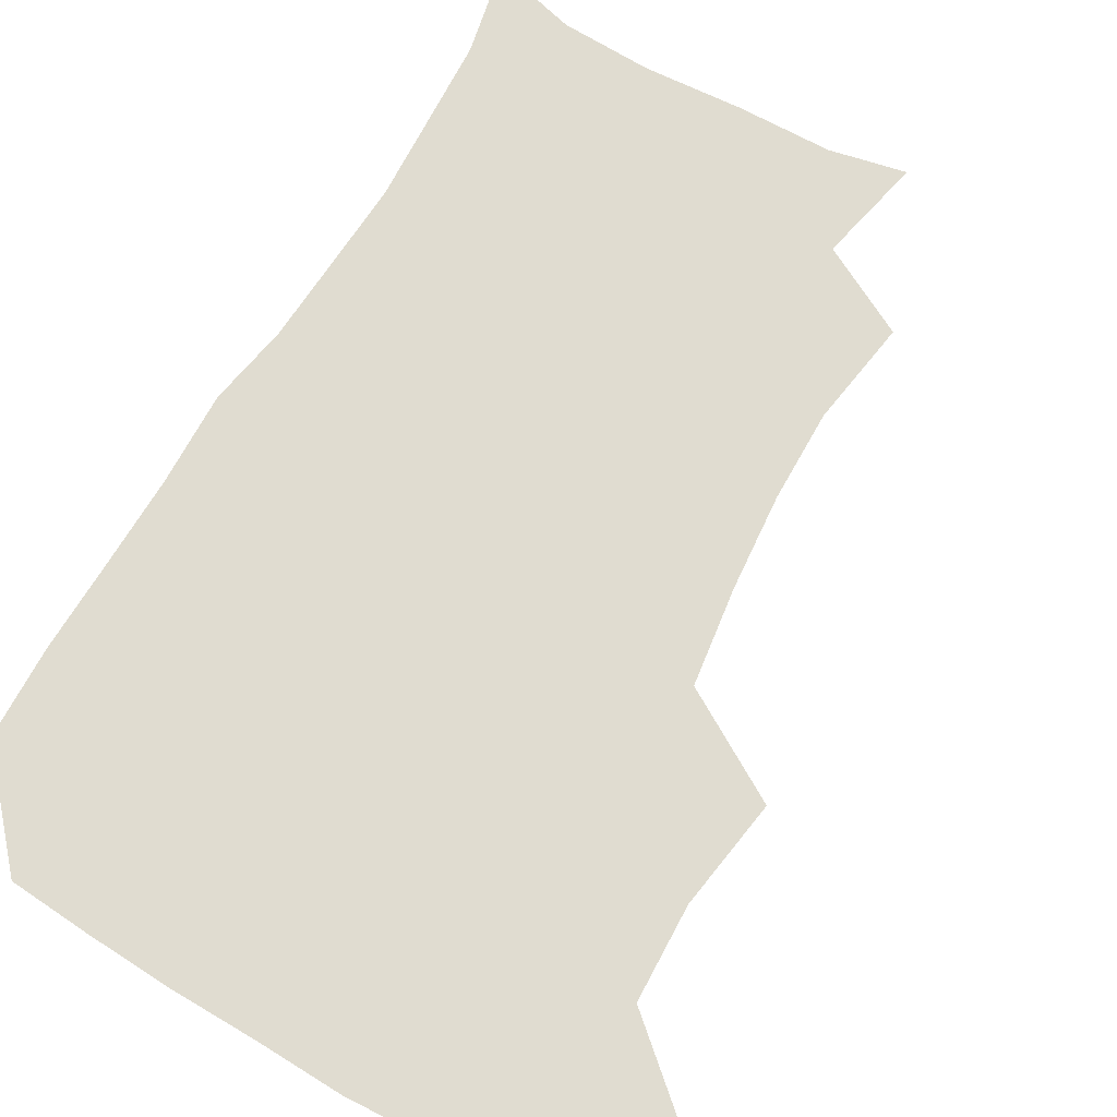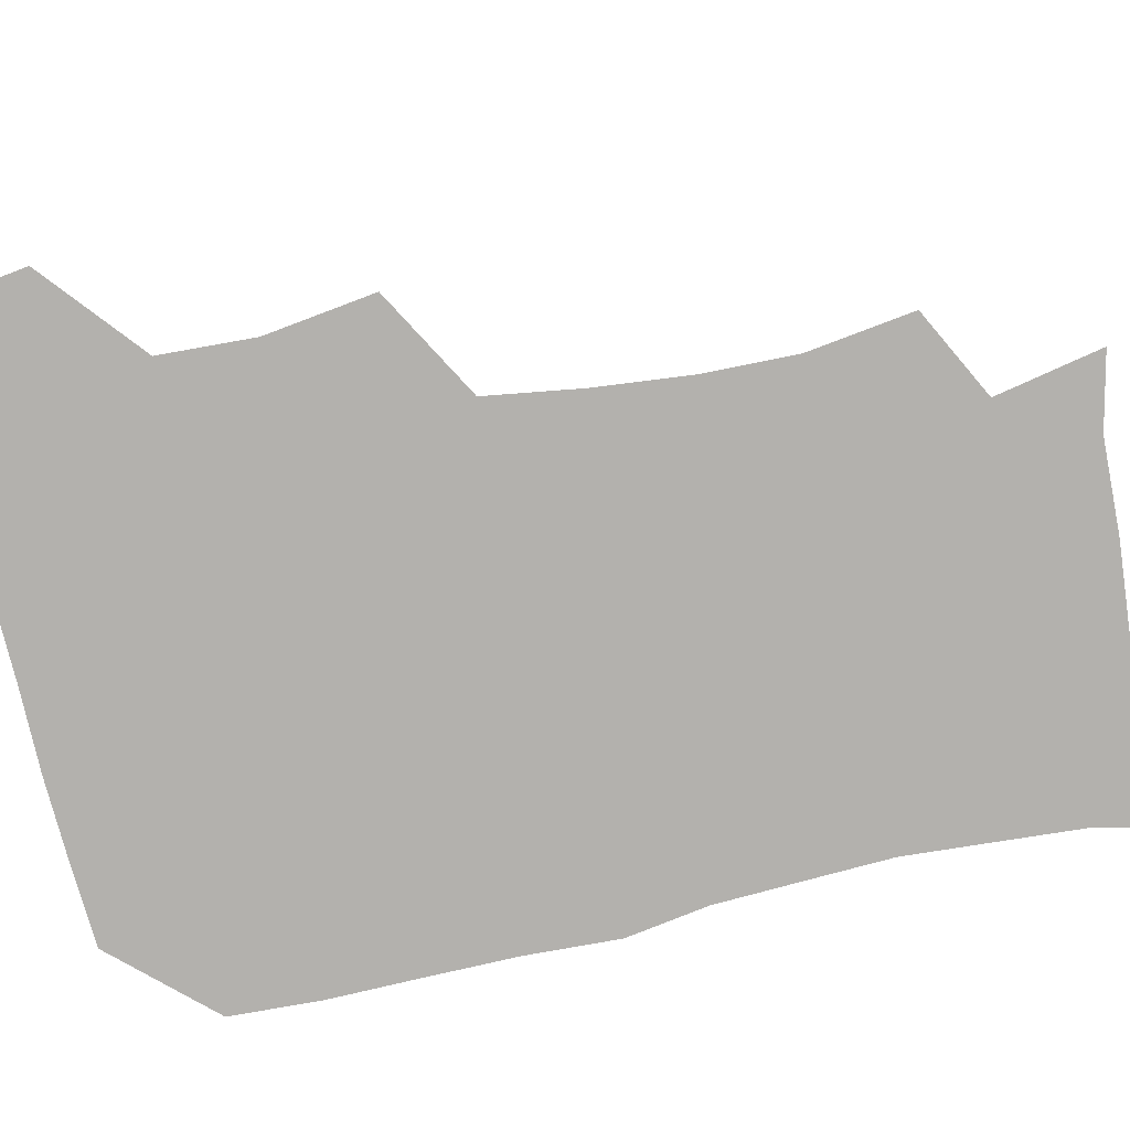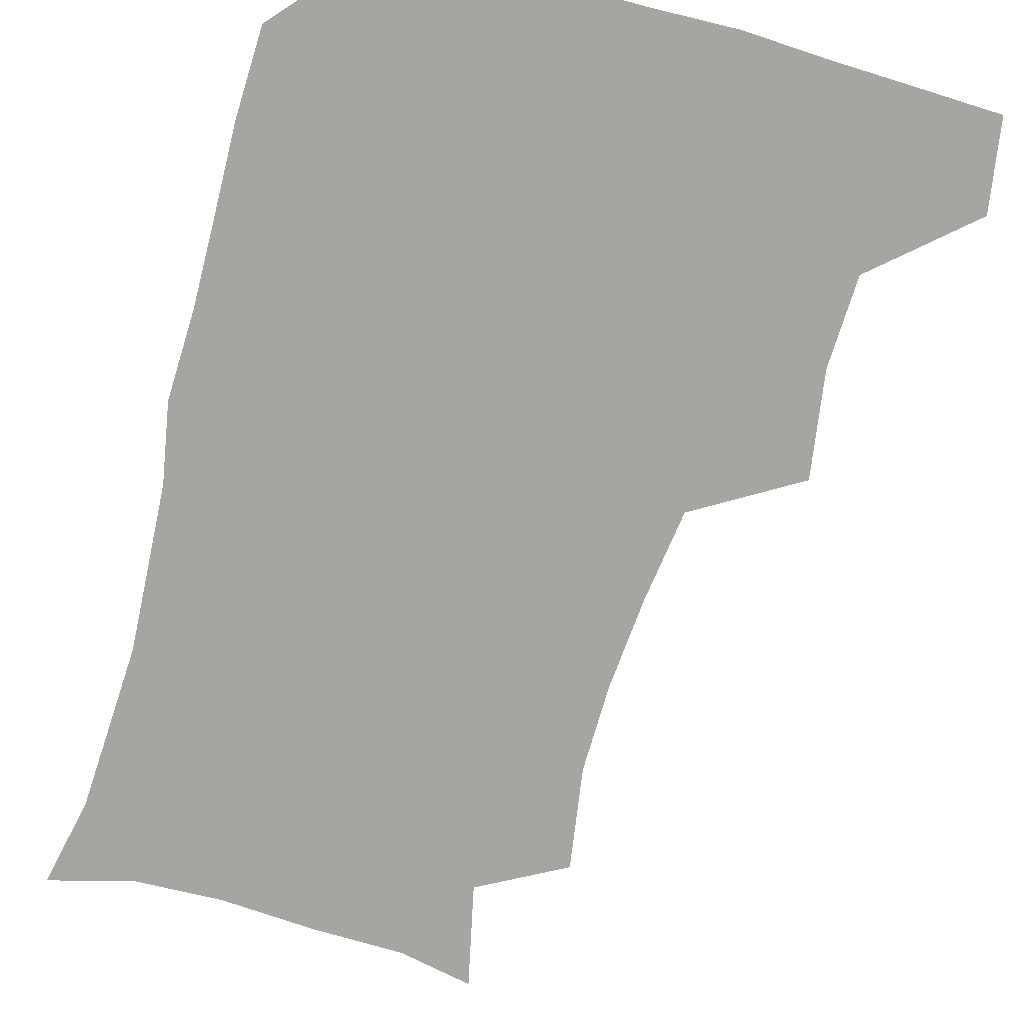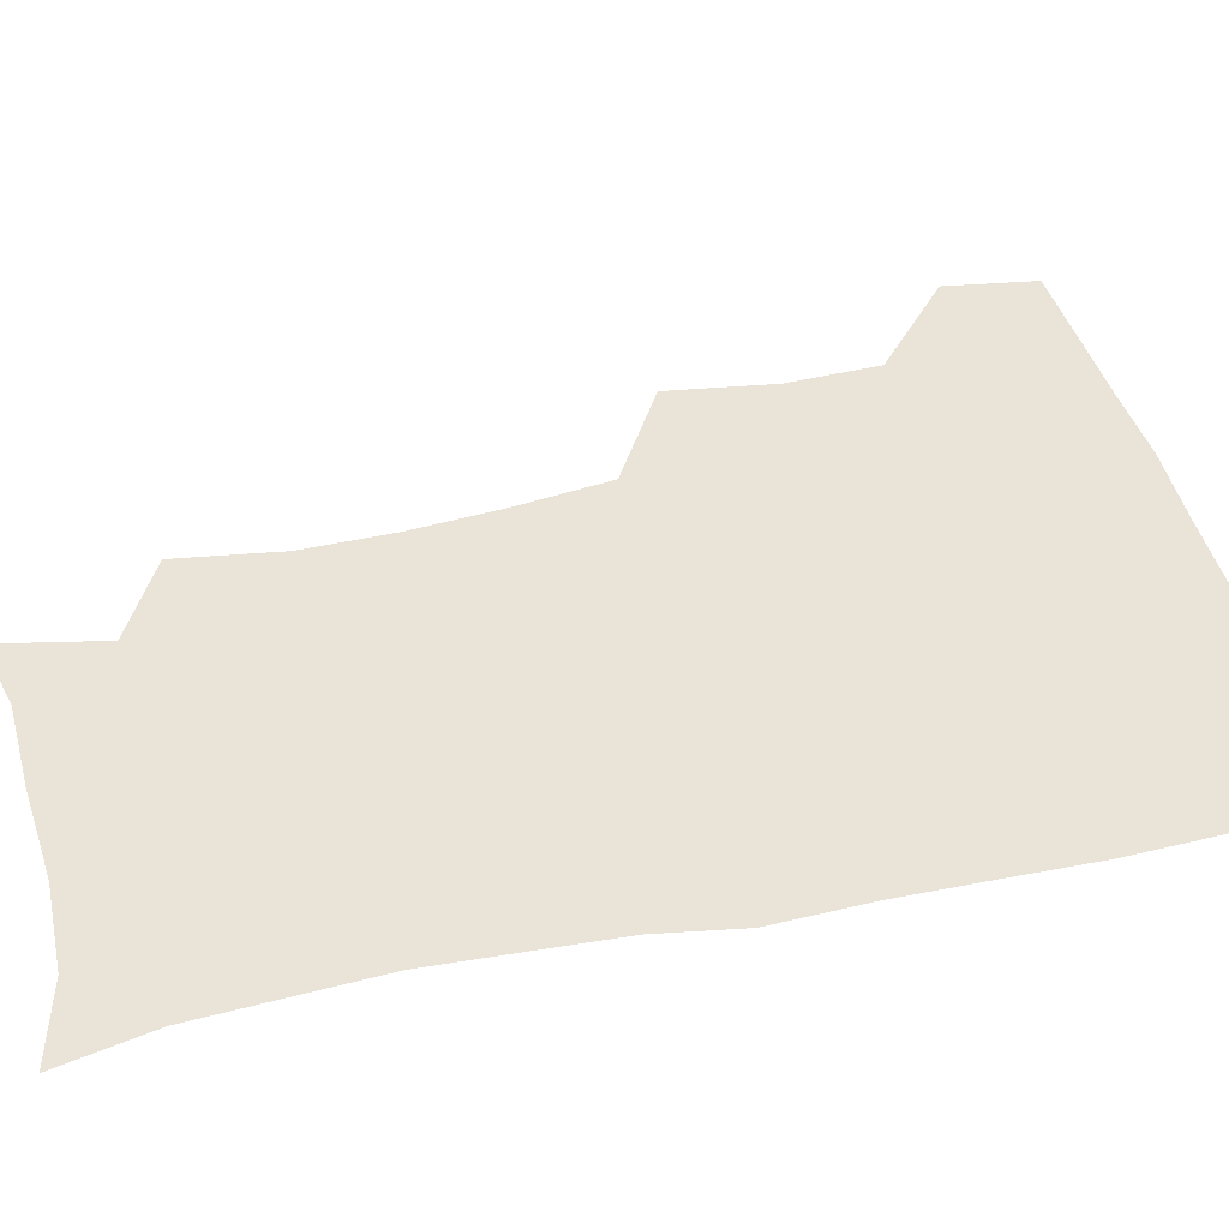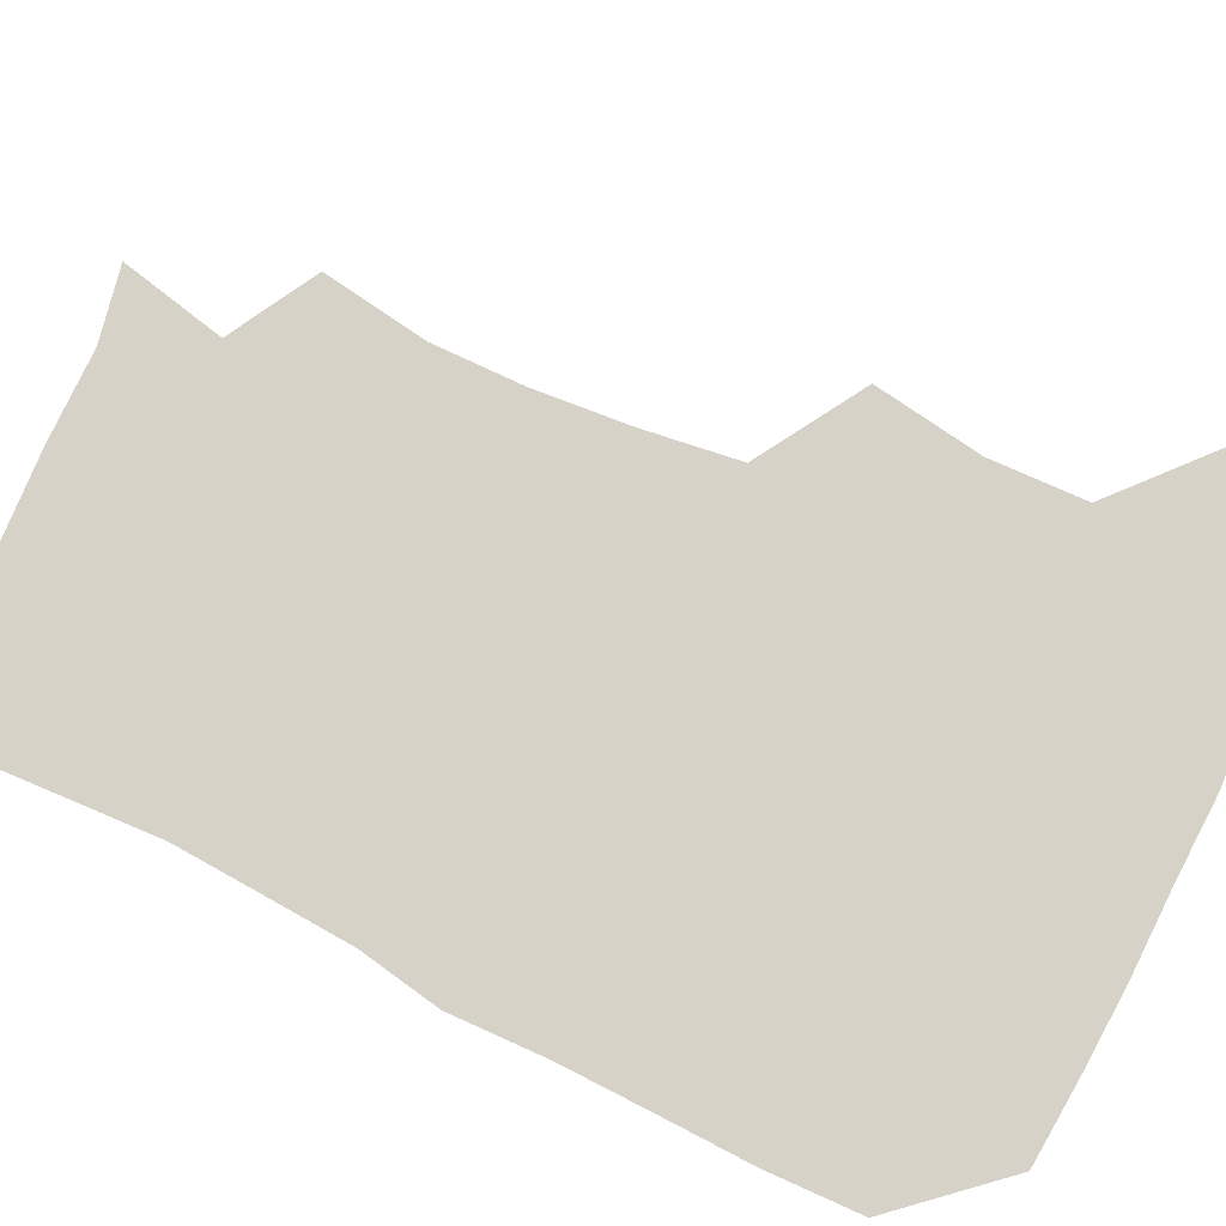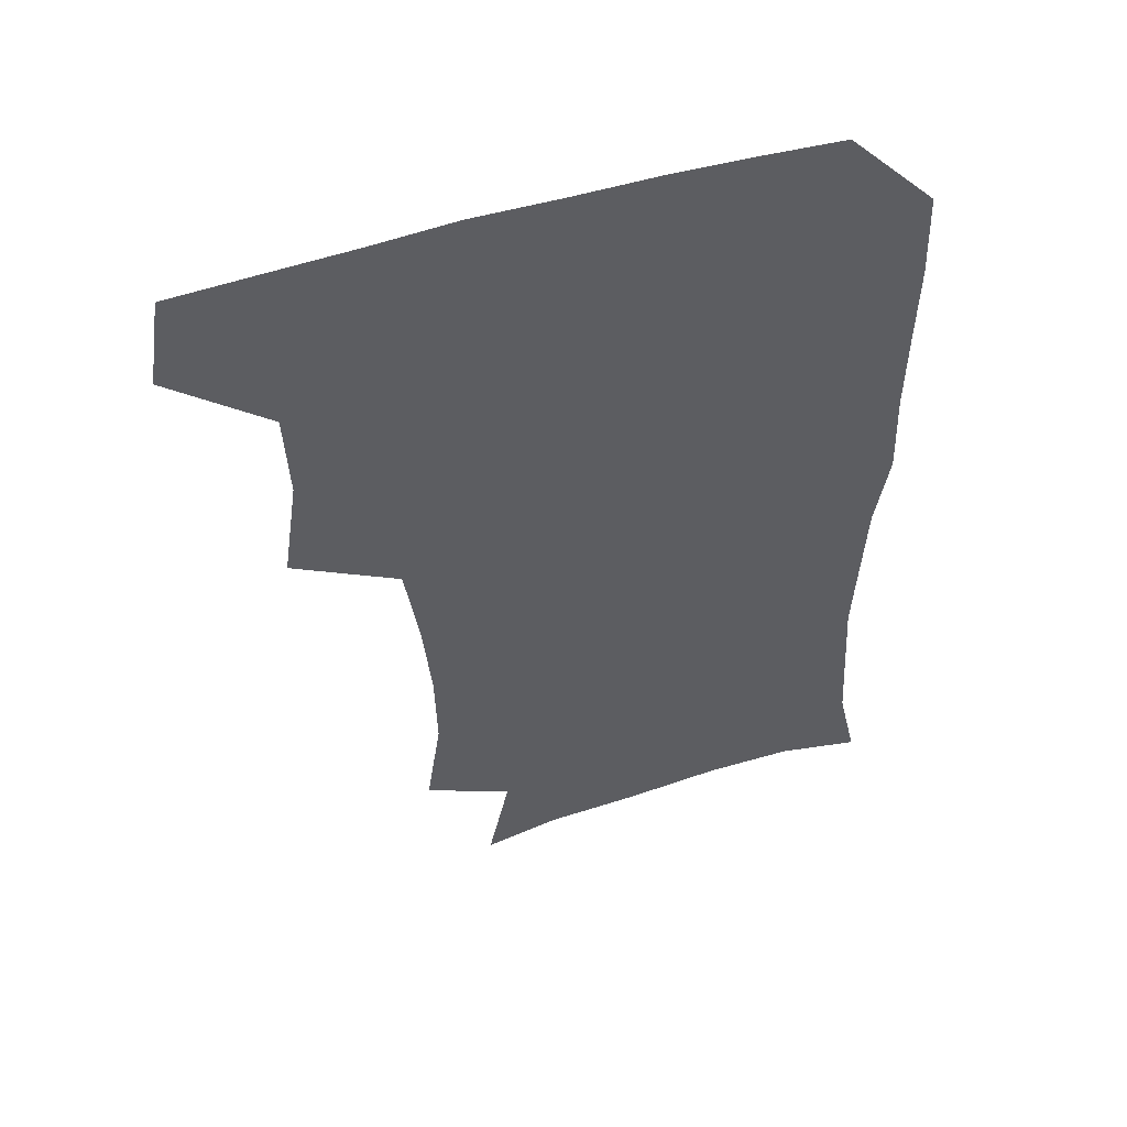
<metadata>
{"format":"obj","ext":"obj","renderer":"f3d","projection":"perspective","resolution":1024,"background":"white","views":[{"elev":69.7,"azim":-149.7,"up":"+Z"},{"elev":-79.2,"azim":-77.6,"up":"+Z"},{"elev":-73.9,"azim":165.0,"up":"+Z"},{"elev":43.3,"azim":76.2,"up":"+Z"},{"elev":77.3,"azim":116.4,"up":"+Z"},{"elev":53.2,"azim":-18.2,"up":"+Y"}]}
</metadata>
<code>
v 478 476.3 0
v 483 508.6 0
v 507.8 376.6 0
v 513.3 414.3 0
v 512 447.1 0
v 515 480.6 0
v 513.3 509.8 0
v 547.7 220.7 0
v 553 257.2 0
v 552.4 288.9 0
v 549.4 321.7 0
v 544.7 355 0
v 544.4 390.1 0
v 544.9 422.1 0
v 545.2 452.7 0
v 544.8 481.6 0
v 542.6 510.9 0
v 570.4 168 0
v 578.1 204.5 0
v 580.6 242.4 0
v 579.8 272.3 0
v 579.4 305.1 0
v 577.5 335.5 0
v 574.5 363.8 0
v 574.9 396.5 0
v 575.1 426.5 0
v 575.1 454.8 0
v 574 482.1 0
v 571.4 512.6 0
v 596.4 173.6 0
v 605.7 217.2 0
v 606.1 248.1 0
v 605.5 278 0
v 604.7 309.1 0
v 603.7 339.4 0
v 602.9 368.2 0
v 602.4 397.1 0
v 602.7 427.1 0
v 602.8 455.2 0
v 602.4 482.7 0
v 601.2 511.8 0
v 628.5 174.5 0
v 631.4 217.3 0
v 631.4 250.7 0
v 631.1 281 0
v 630.8 309 0
v 629.9 338.9 0
v 629.8 370 0
v 629.9 399 0
v 630.1 428.1 0
v 630.5 455.7 0
v 631 482.6 0
v 630.5 511.6 0
v 662.4 177 0
v 658.1 217.5 0
v 657.8 246.8 0
v 656.9 277.7 0
v 655.9 311.3 0
v 655.8 341 0
v 656.9 368 0
v 657 397.3 0
v 656.7 427.7 0
v 657.4 455.4 0
v 658.7 482.5 0
v 660.1 510.4 0
v 693.5 176.1 0
v 685.9 212.1 0
v 684 242.8 0
v 681.9 275.8 0
v 683.4 304 0
v 683.2 334.8 0
v 683.7 364.6 0
v 684.9 393.3 0
v 686.5 422.1 0
v 686.5 452 0
v 685.7 481.9 0
v 688.3 508.5 0
v 691 541 0
v 723.2 168.5 0
v 716.2 200.2 0
v 714.5 228.4 0
v 712.6 259.6 0
v 714 289 0
v 715.5 319.4 0
v 720.3 347.7 0
v 719 380.3 0
v 719.3 412 0
v 719.9 443.4 0
v 718.6 475.2 0
f 5 6 1
f 1 6 2
f 6 7 2
f 12 13 3
f 3 13 4
f 13 14 4
f 4 14 5
f 14 15 5
f 5 15 6
f 15 16 6
f 6 16 7
f 16 17 7
f 19 20 8
f 8 20 9
f 20 21 9
f 9 21 10
f 21 22 10
f 10 22 11
f 22 23 11
f 11 23 12
f 23 24 12
f 12 24 13
f 24 25 13
f 13 25 14
f 25 26 14
f 14 26 15
f 26 27 15
f 15 27 16
f 27 28 16
f 16 28 17
f 28 29 17
f 18 30 19
f 30 31 19
f 19 31 20
f 31 32 20
f 20 32 21
f 32 33 21
f 21 33 22
f 33 34 22
f 22 34 23
f 34 35 23
f 23 35 24
f 35 36 24
f 24 36 25
f 36 37 25
f 25 37 26
f 37 38 26
f 26 38 27
f 38 39 27
f 27 39 28
f 39 40 28
f 28 40 29
f 40 41 29
f 30 42 31
f 42 43 31
f 31 43 32
f 43 44 32
f 32 44 33
f 44 45 33
f 33 45 34
f 45 46 34
f 34 46 35
f 46 47 35
f 35 47 36
f 47 48 36
f 36 48 37
f 48 49 37
f 37 49 38
f 49 50 38
f 38 50 39
f 50 51 39
f 39 51 40
f 51 52 40
f 40 52 41
f 52 53 41
f 42 54 43
f 54 55 43
f 43 55 44
f 55 56 44
f 44 56 45
f 56 57 45
f 45 57 46
f 57 58 46
f 46 58 47
f 58 59 47
f 47 59 48
f 59 60 48
f 48 60 49
f 60 61 49
f 49 61 50
f 61 62 50
f 50 62 51
f 62 63 51
f 51 63 52
f 63 64 52
f 52 64 53
f 64 65 53
f 54 66 55
f 66 67 55
f 55 67 56
f 67 68 56
f 56 68 57
f 68 69 57
f 57 69 58
f 69 70 58
f 58 70 59
f 70 71 59
f 59 71 60
f 71 72 60
f 60 72 61
f 72 73 61
f 61 73 62
f 73 74 62
f 62 74 63
f 74 75 63
f 63 75 64
f 75 76 64
f 64 76 65
f 76 77 65
f 66 79 67
f 79 80 67
f 67 80 68
f 80 81 68
f 68 81 69
f 81 82 69
f 69 82 70
f 82 83 70
f 70 83 71
f 83 84 71
f 71 84 72
f 84 85 72
f 72 85 73
f 85 86 73
f 73 86 74
f 86 87 74
f 74 87 75
f 87 88 75
f 75 88 76
f 88 89 76
f 76 89 77

</code>
